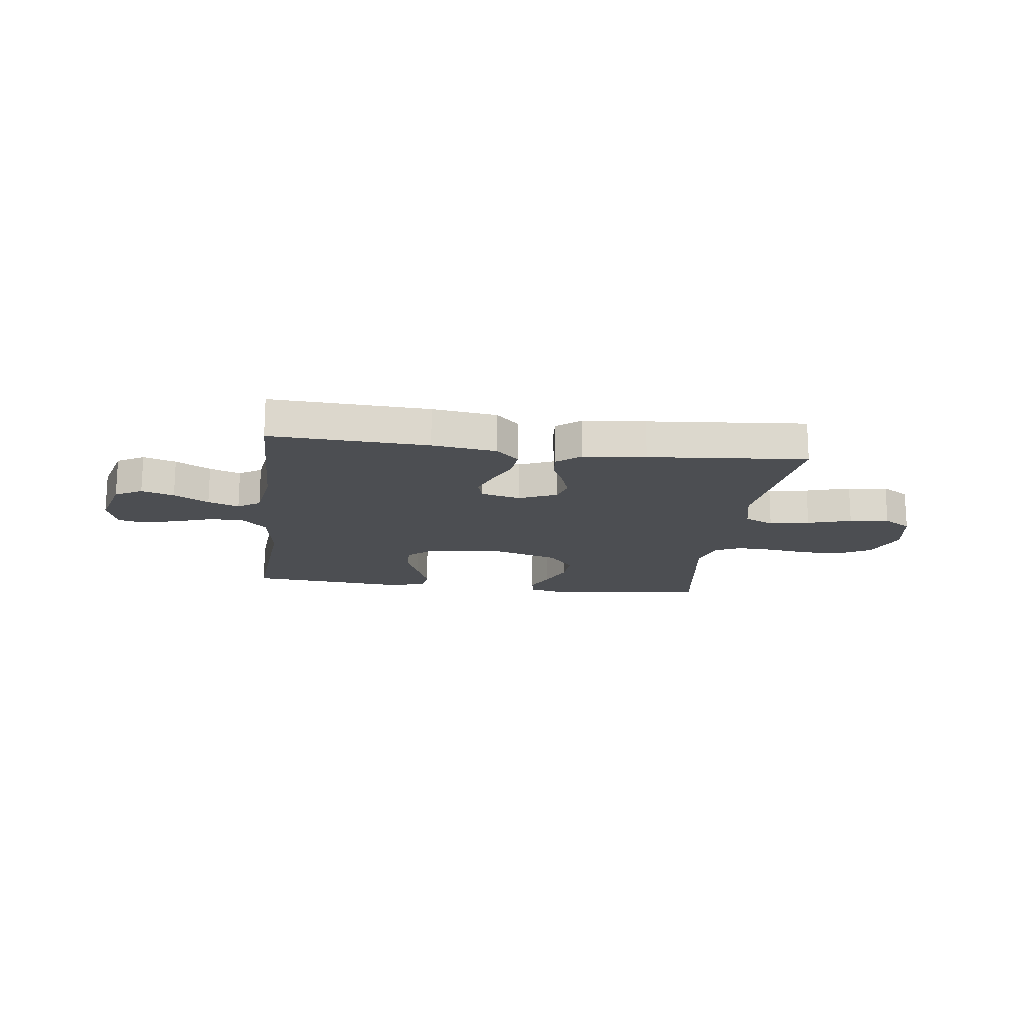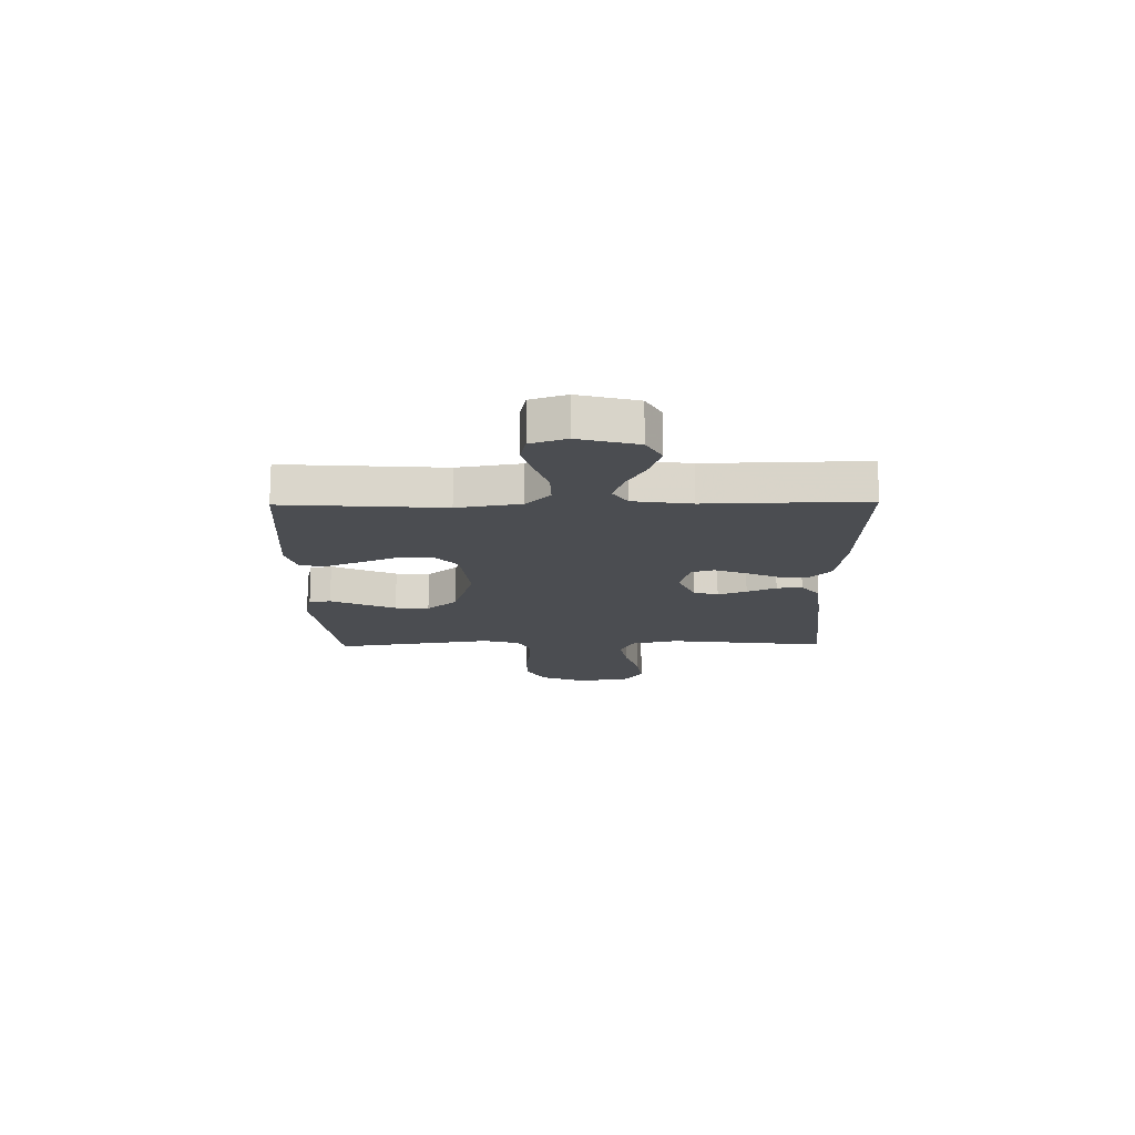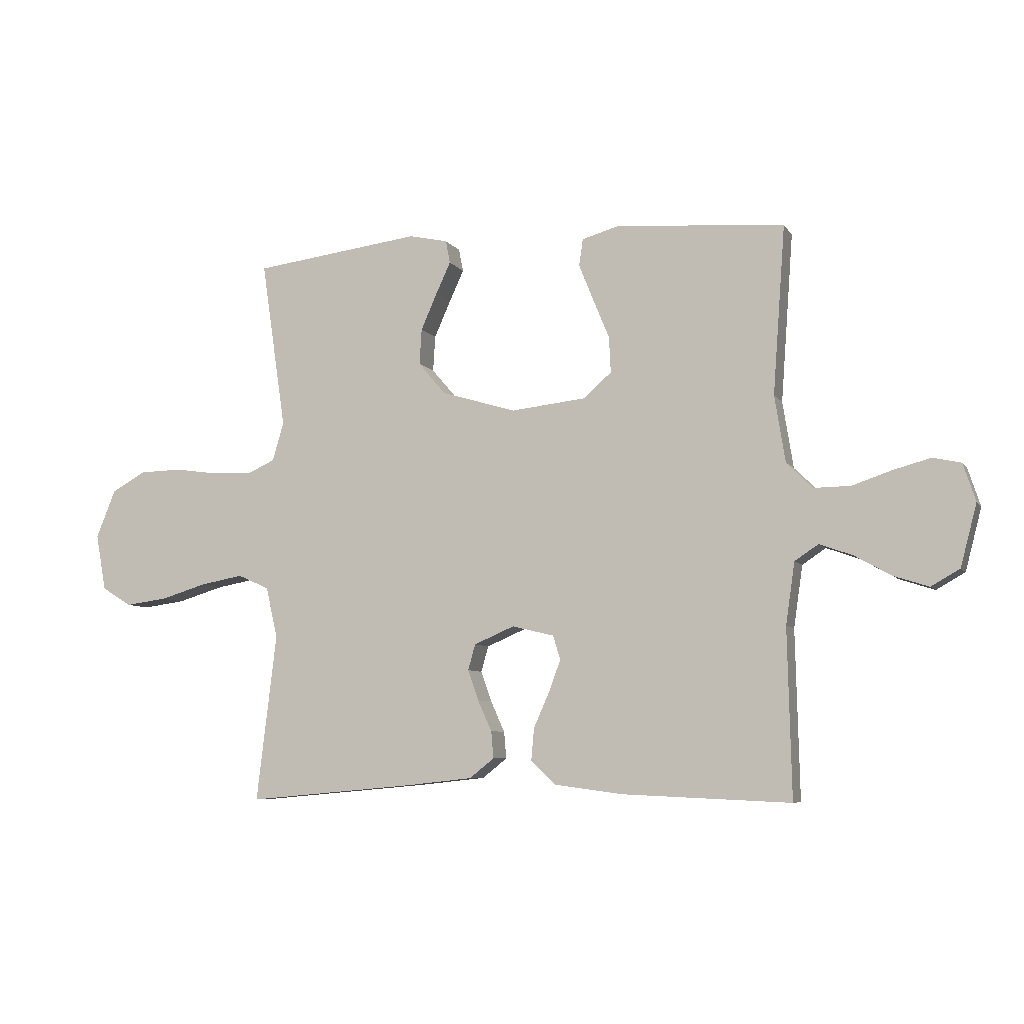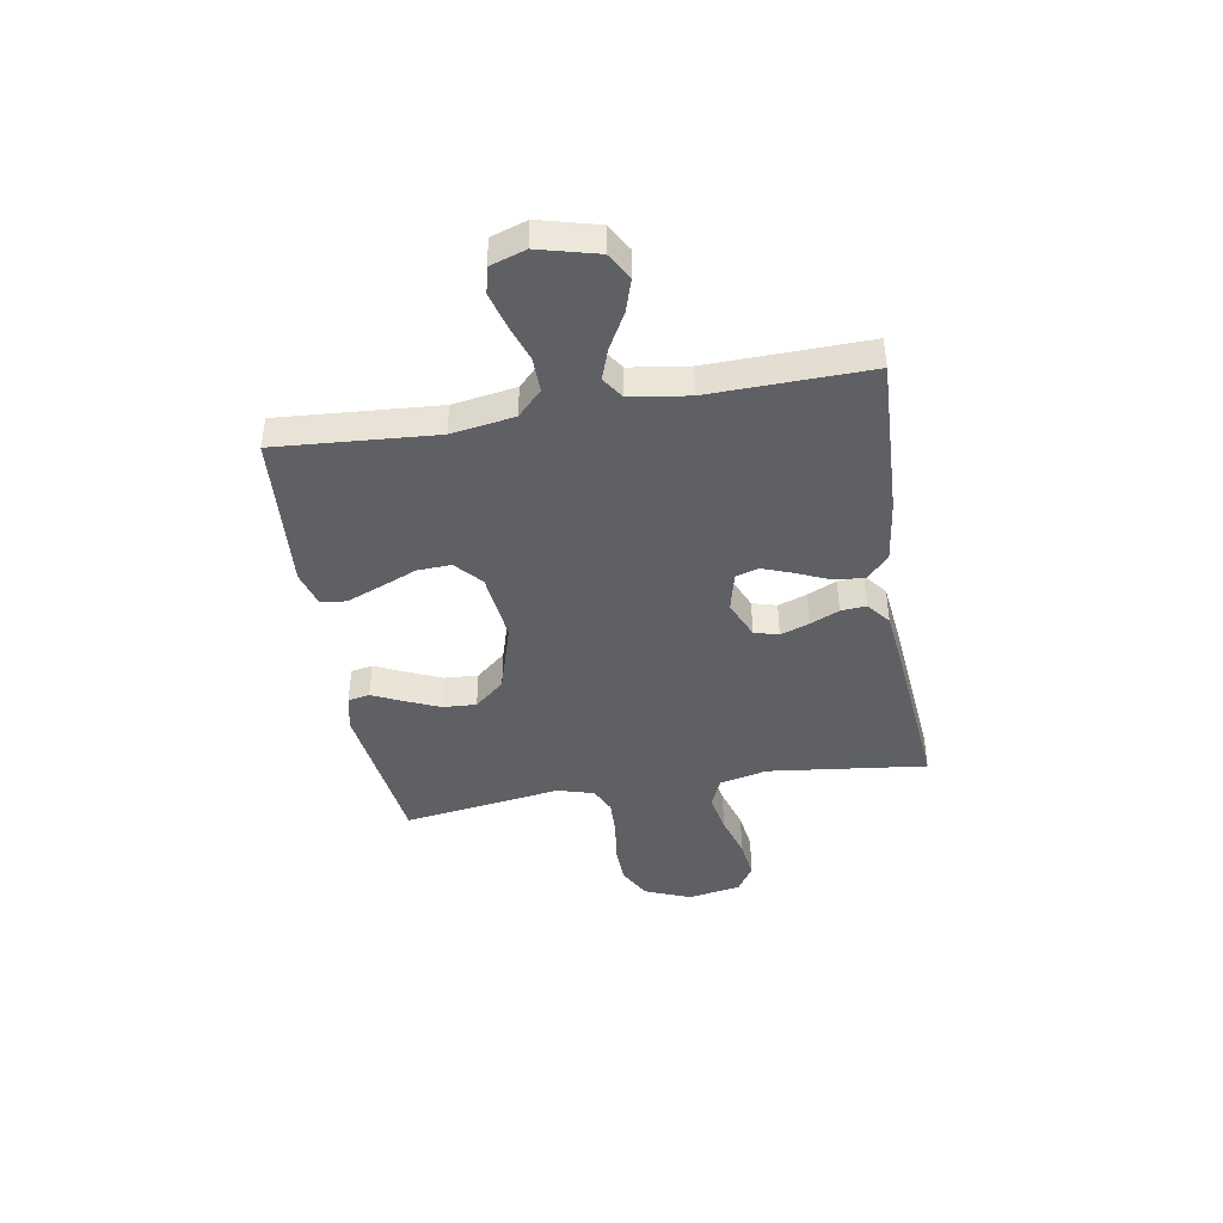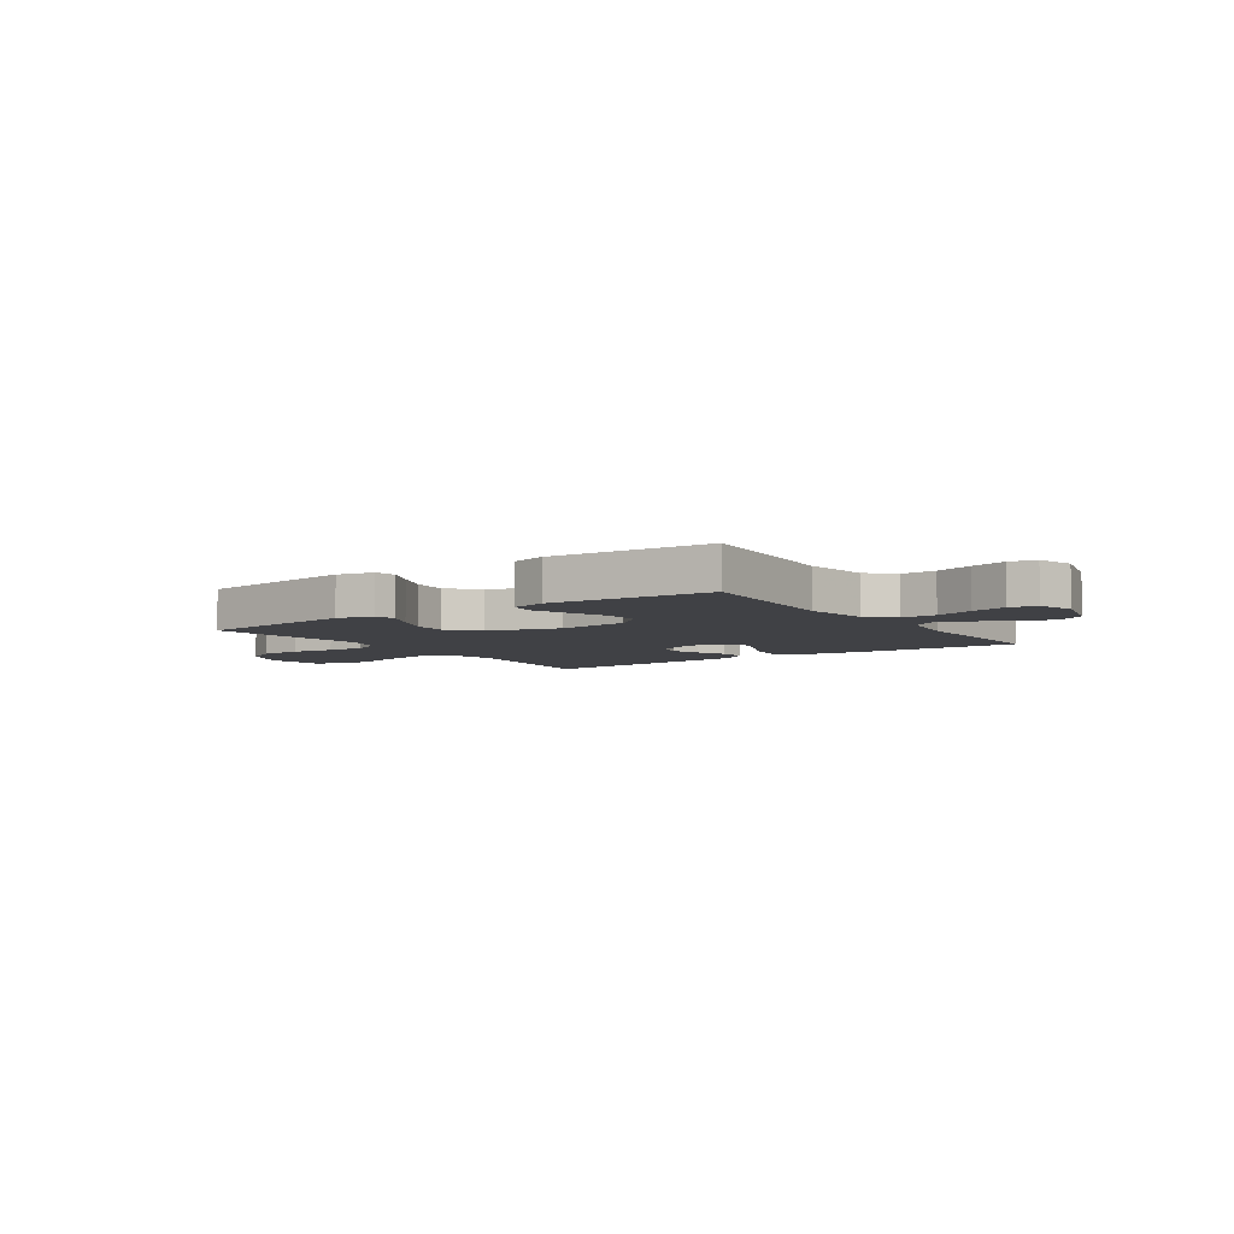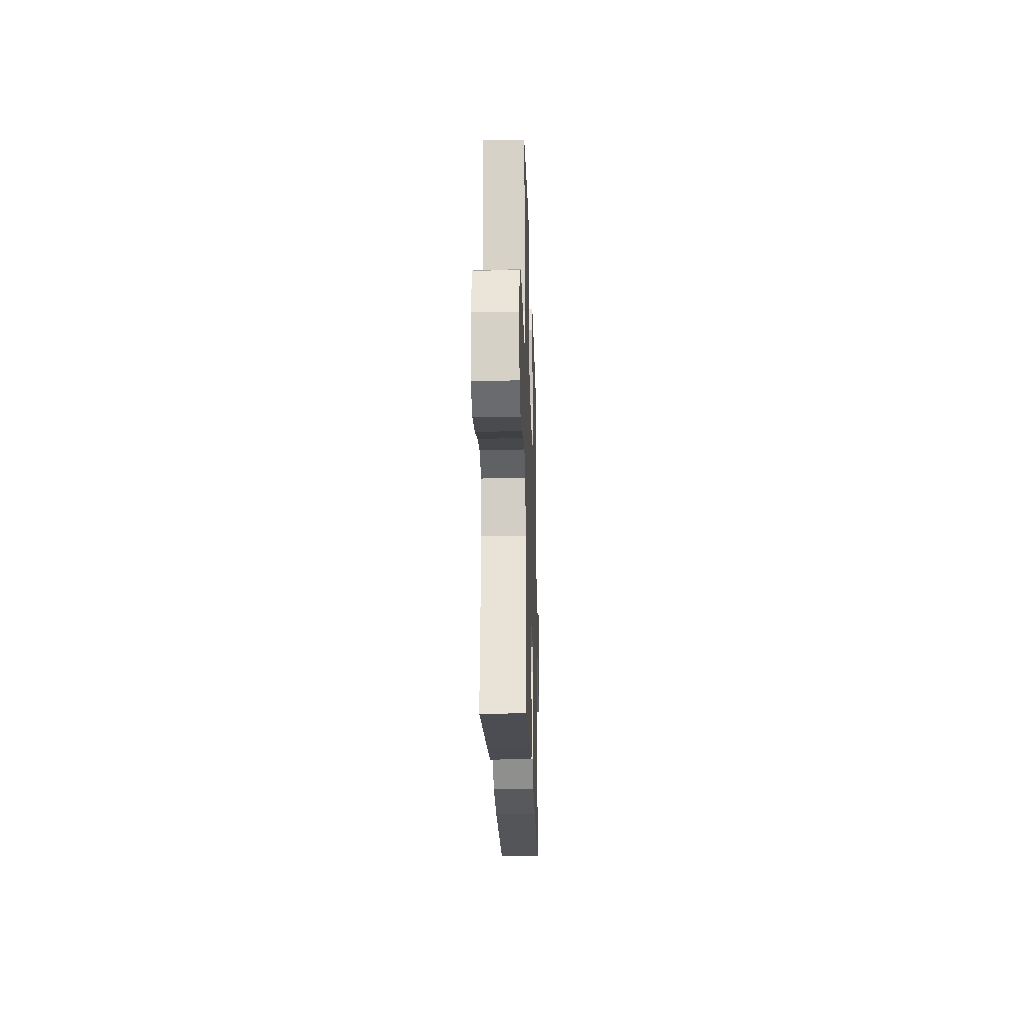
<metadata>
{"format":"obj","ext":"obj","renderer":"f3d","projection":"perspective","resolution":1024,"background":"white","views":[{"elev":-16.9,"azim":172.5,"up":"+Y"},{"elev":-15.7,"azim":91.0,"up":"+Y"},{"elev":-6.8,"azim":18.9,"up":"+Z"},{"elev":-42.5,"azim":99.7,"up":"+Y"},{"elev":-5.9,"azim":34.7,"up":"+Y"},{"elev":-21.6,"azim":-88.3,"up":"+Z"}]}
</metadata>
<code>
v 0.5 0.07 -0.5
v 0.2 0.07 -0.487
v 0.078 0.07 -0.471
v 0.034 0.07 -0.429
v 0.039 0.07 -0.372
v 0.067 0.07 -0.309
v 0.088 0.07 -0.252
v 0.075 0.07 -0.209
v 0 0.07 -0.191
v -0.072 0.07 -0.222
v -0.085 0.07 -0.268
v -0.066 0.07 -0.322
v -0.041 0.07 -0.377
v -0.037 0.07 -0.425
v -0.081 0.07 -0.46
v -0.2 0.07 -0.473
v -0.5 0.07 -0.5
v -0.464 0.07 -0.2
v -0.485 0.07 -0.11
v -0.541 0.07 -0.085
v -0.617 0.07 -0.099
v -0.7 0.07 -0.124
v -0.775 0.07 -0.134
v -0.828 0.07 -0.101
v -0.846 0.07 0
v -0.811 0.07 0.086
v -0.75 0.07 0.12
v -0.675 0.07 0.122
v -0.596 0.07 0.111
v -0.526 0.07 0.108
v -0.476 0.07 0.131
v -0.456 0.07 0.2
v -0.5 0.07 0.5
v -0.2 0.07 0.538
v -0.131 0.07 0.523
v -0.123 0.07 0.482
v -0.149 0.07 0.426
v -0.178 0.07 0.36
v -0.182 0.07 0.296
v -0.133 0.07 0.239
v 0 0.07 0.199
v 0.134 0.07 0.214
v 0.184 0.07 0.258
v 0.181 0.07 0.322
v 0.152 0.07 0.392
v 0.126 0.07 0.457
v 0.133 0.07 0.505
v 0.2 0.07 0.524
v 0.5 0.07 0.5
v 0.478 0.07 0.2
v 0.497 0.07 0.081
v 0.544 0.07 0.035
v 0.609 0.07 0.036
v 0.68 0.07 0.06
v 0.746 0.07 0.078
v 0.796 0.07 0.067
v 0.818 0.07 0
v 0.789 0.07 -0.111
v 0.738 0.07 -0.14
v 0.676 0.07 -0.12
v 0.61 0.07 -0.083
v 0.551 0.07 -0.062
v 0.509 0.07 -0.09
v 0.493 0.07 -0.2
v 0.5 0 -0.5
v 0.2 0 -0.487
v 0.078 0 -0.471
v 0.034 0 -0.429
v 0.039 0 -0.372
v 0.067 0 -0.309
v 0.088 0 -0.252
v 0.075 0 -0.209
v 0 0 -0.191
v -0.072 0 -0.222
v -0.085 0 -0.268
v -0.066 0 -0.322
v -0.041 0 -0.377
v -0.037 0 -0.425
v -0.081 0 -0.46
v -0.2 0 -0.473
v -0.5 0 -0.5
v -0.464 0 -0.2
v -0.485 0 -0.11
v -0.541 0 -0.085
v -0.617 0 -0.099
v -0.7 0 -0.124
v -0.775 0 -0.134
v -0.828 0 -0.101
v -0.846 0 0
v -0.811 0 0.086
v -0.75 0 0.12
v -0.675 0 0.122
v -0.596 0 0.111
v -0.526 0 0.108
v -0.476 0 0.131
v -0.456 0 0.2
v -0.5 0 0.5
v -0.2 0 0.538
v -0.131 0 0.523
v -0.123 0 0.482
v -0.149 0 0.426
v -0.178 0 0.36
v -0.182 0 0.296
v -0.133 0 0.239
v 0 0 0.199
v 0.134 0 0.214
v 0.184 0 0.258
v 0.181 0 0.322
v 0.152 0 0.392
v 0.126 0 0.457
v 0.133 0 0.505
v 0.2 0 0.524
v 0.5 0 0.5
v 0.478 0 0.2
v 0.497 0 0.081
v 0.544 0 0.035
v 0.609 0 0.036
v 0.68 0 0.06
v 0.746 0 0.078
v 0.796 0 0.067
v 0.818 0 0
v 0.789 0 -0.111
v 0.738 0 -0.14
v 0.676 0 -0.12
v 0.61 0 -0.083
v 0.551 0 -0.062
v 0.509 0 -0.09
v 0.493 0 -0.2
f 59 60 61
f 58 59 61
f 57 58 61
f 56 57 61
f 55 56 61
f 54 55 61
f 53 54 61
f 52 53 61 62
f 51 52 62 63
f 48 49 50
f 47 48 50
f 46 47 50
f 45 46 50
f 44 45 50
f 51 63 64
f 50 51 64
f 44 50 64
f 43 44 64
f 35 36 37
f 34 35 37
f 33 34 37
f 32 33 37
f 31 32 37 38
f 27 28 29
f 26 27 29
f 25 26 29
f 24 25 29
f 23 24 29
f 22 23 29
f 21 22 29
f 20 21 29 30
f 19 20 30 31
f 16 17 18
f 15 16 18
f 14 15 18
f 13 14 18
f 12 13 18
f 18 19 31
f 12 18 31
f 11 12 31
f 4 5 6
f 3 4 6
f 2 3 6
f 1 2 6
f 64 1 6
f 64 6 7
f 64 7 8
f 43 64 8
f 42 43 8
f 41 42 8 9
f 40 41 9 10
f 10 11 31
f 40 10 31
f 39 40 31
f 31 38 39
f 125 124 123
f 125 123 122
f 125 122 121
f 125 121 120
f 125 120 119
f 125 119 118
f 125 118 117
f 126 125 117 116
f 127 126 116 115
f 114 113 112
f 114 112 111
f 114 111 110
f 114 110 109
f 114 109 108
f 128 127 115
f 128 115 114
f 128 114 108
f 128 108 107
f 101 100 99
f 101 99 98
f 101 98 97
f 101 97 96
f 102 101 96 95
f 93 92 91
f 93 91 90
f 93 90 89
f 93 89 88
f 93 88 87
f 93 87 86
f 93 86 85
f 94 93 85 84
f 95 94 84 83
f 82 81 80
f 82 80 79
f 82 79 78
f 82 78 77
f 82 77 76
f 95 83 82
f 95 82 76
f 95 76 75
f 70 69 68
f 70 68 67
f 70 67 66
f 70 66 65
f 70 65 128
f 71 70 128
f 72 71 128
f 72 128 107
f 72 107 106
f 73 72 106 105
f 74 73 105 104
f 95 75 74
f 95 74 104
f 95 104 103
f 103 102 95
f 1 65 66 2
f 2 66 67 3
f 3 67 68 4
f 4 68 69 5
f 5 69 70 6
f 6 70 71 7
f 7 71 72 8
f 8 72 73 9
f 9 73 74 10
f 10 74 75 11
f 11 75 76 12
f 12 76 77 13
f 13 77 78 14
f 14 78 79 15
f 15 79 80 16
f 16 80 81 17
f 17 81 82 18
f 18 82 83 19
f 19 83 84 20
f 20 84 85 21
f 21 85 86 22
f 22 86 87 23
f 23 87 88 24
f 24 88 89 25
f 25 89 90 26
f 26 90 91 27
f 27 91 92 28
f 28 92 93 29
f 29 93 94 30
f 30 94 95 31
f 31 95 96 32
f 32 96 97 33
f 33 97 98 34
f 34 98 99 35
f 35 99 100 36
f 36 100 101 37
f 37 101 102 38
f 38 102 103 39
f 39 103 104 40
f 40 104 105 41
f 41 105 106 42
f 42 106 107 43
f 43 107 108 44
f 44 108 109 45
f 45 109 110 46
f 46 110 111 47
f 47 111 112 48
f 48 112 113 49
f 49 113 114 50
f 50 114 115 51
f 51 115 116 52
f 52 116 117 53
f 53 117 118 54
f 54 118 119 55
f 55 119 120 56
f 56 120 121 57
f 57 121 122 58
f 58 122 123 59
f 59 123 124 60
f 60 124 125 61
f 61 125 126 62
f 62 126 127 63
f 63 127 128 64
f 64 128 65 1

</code>
